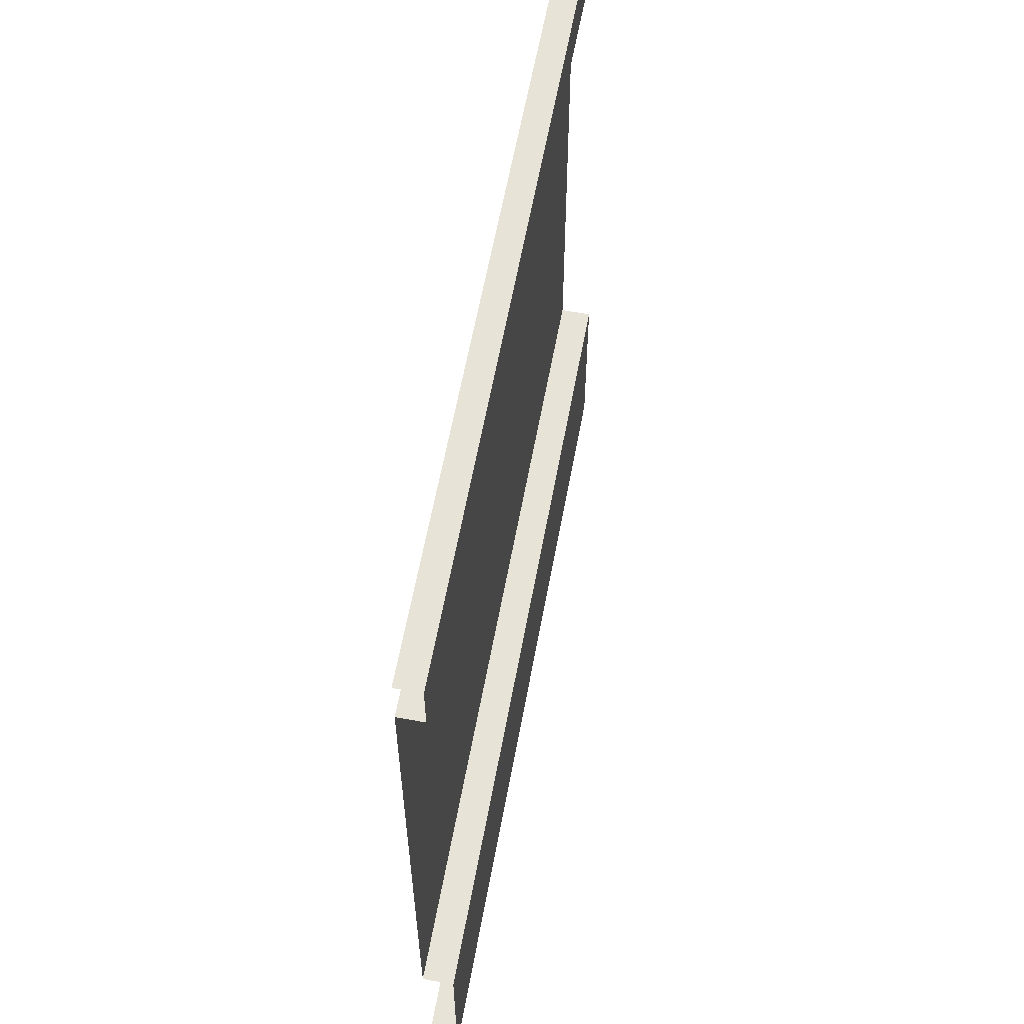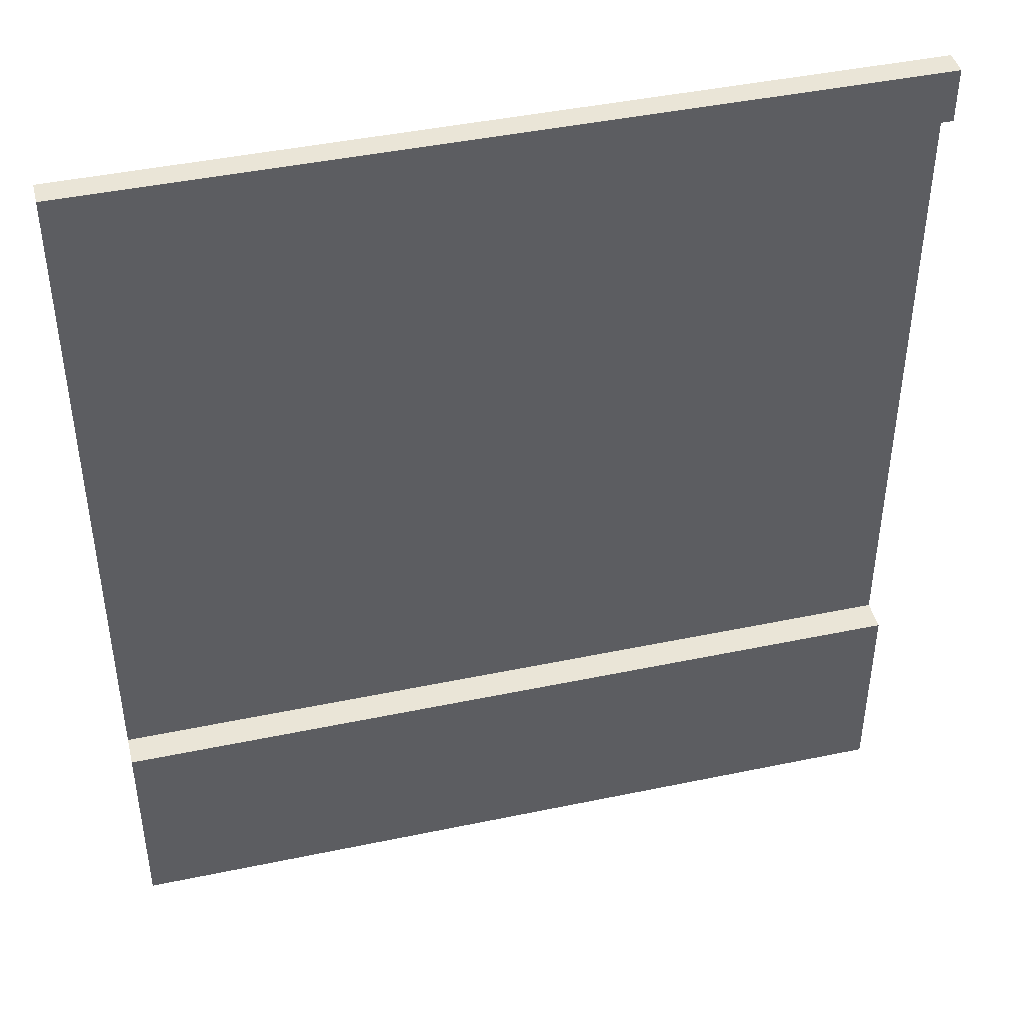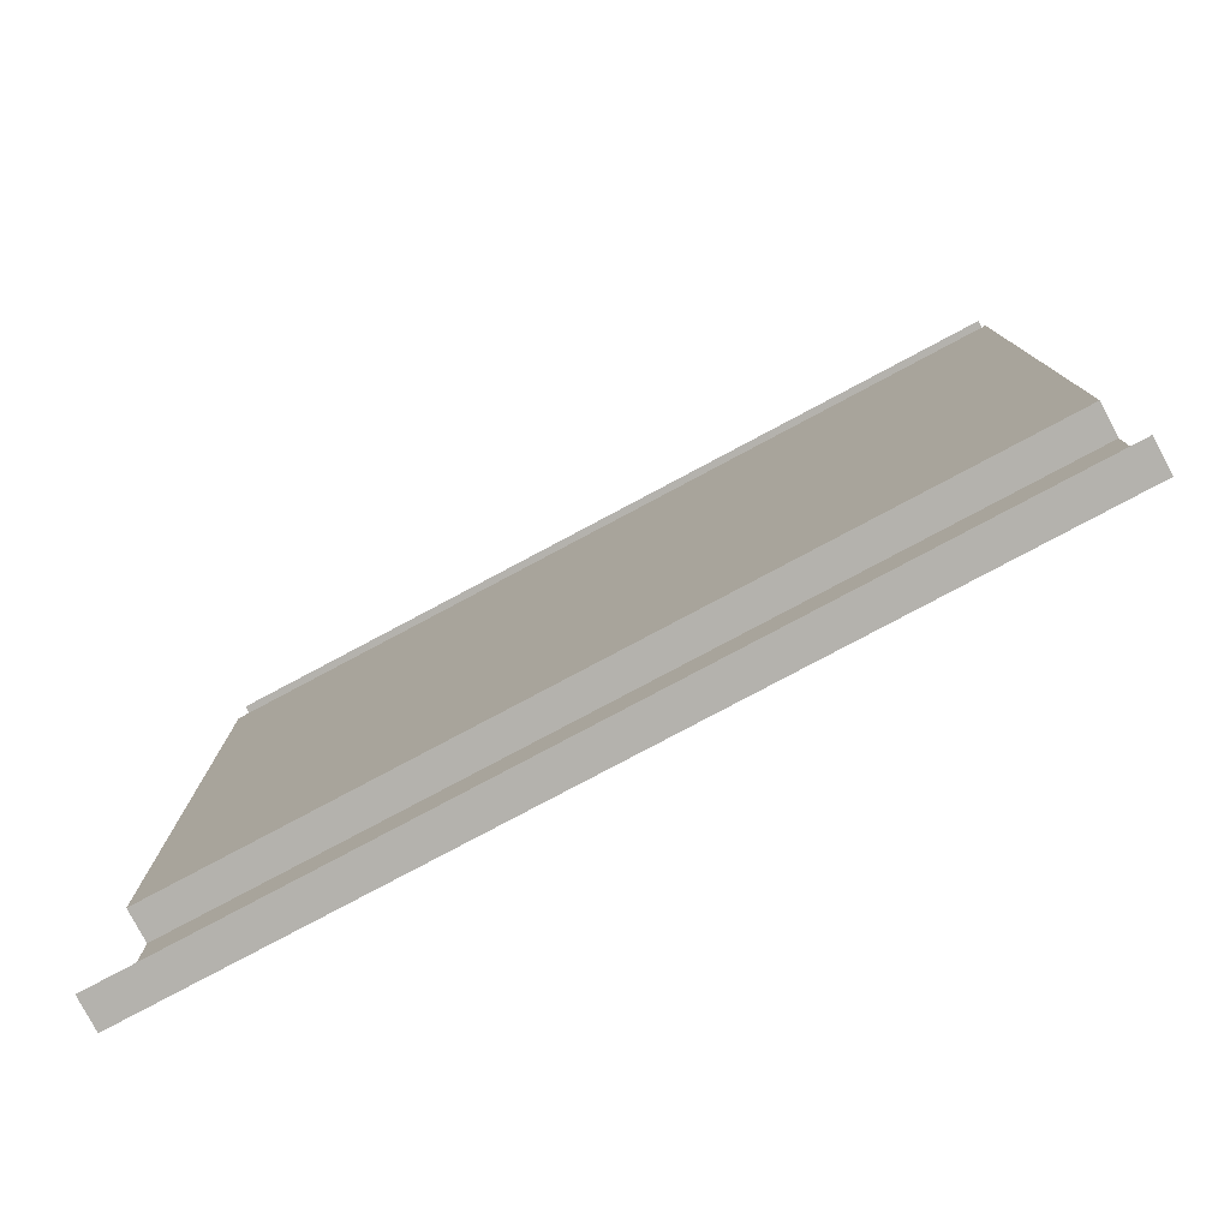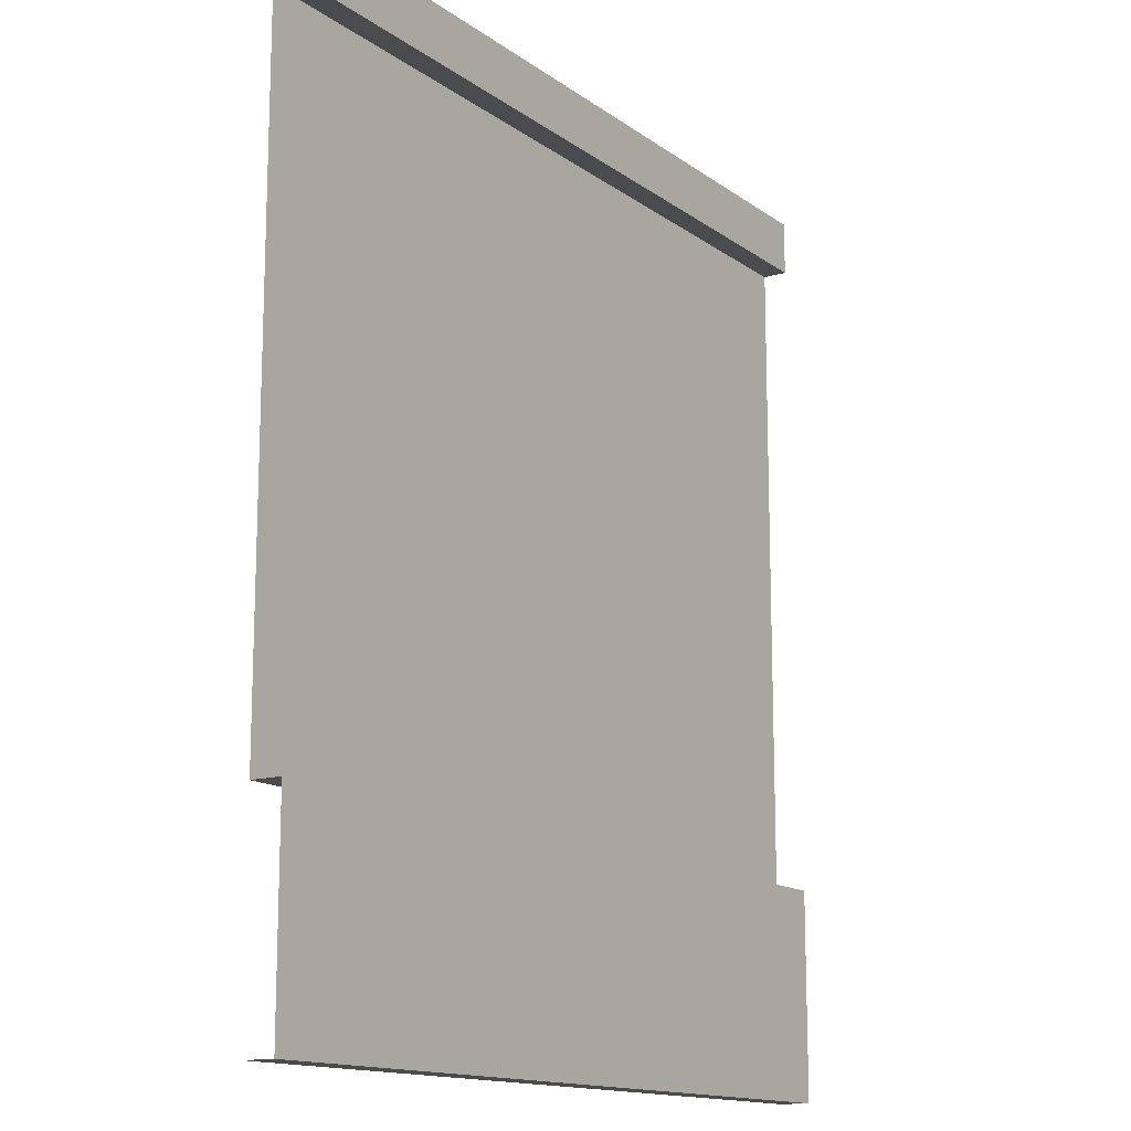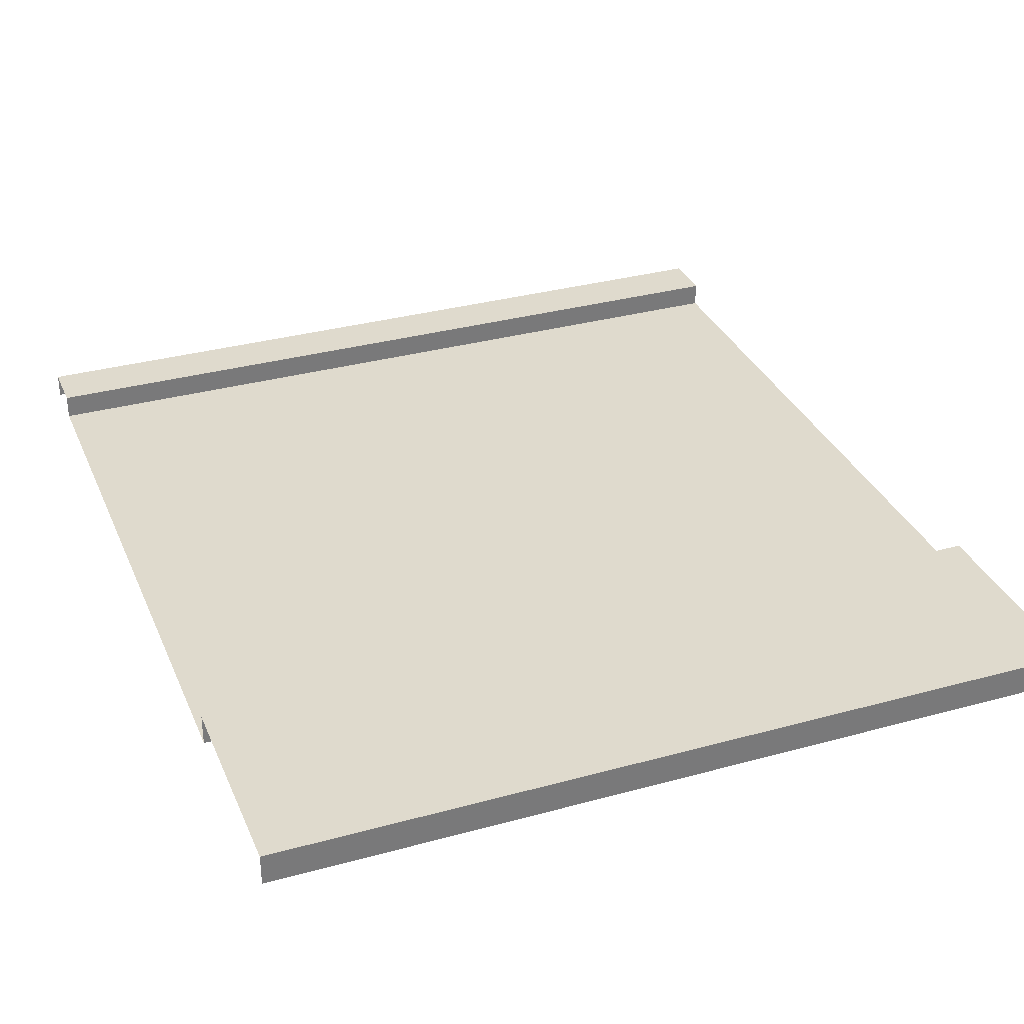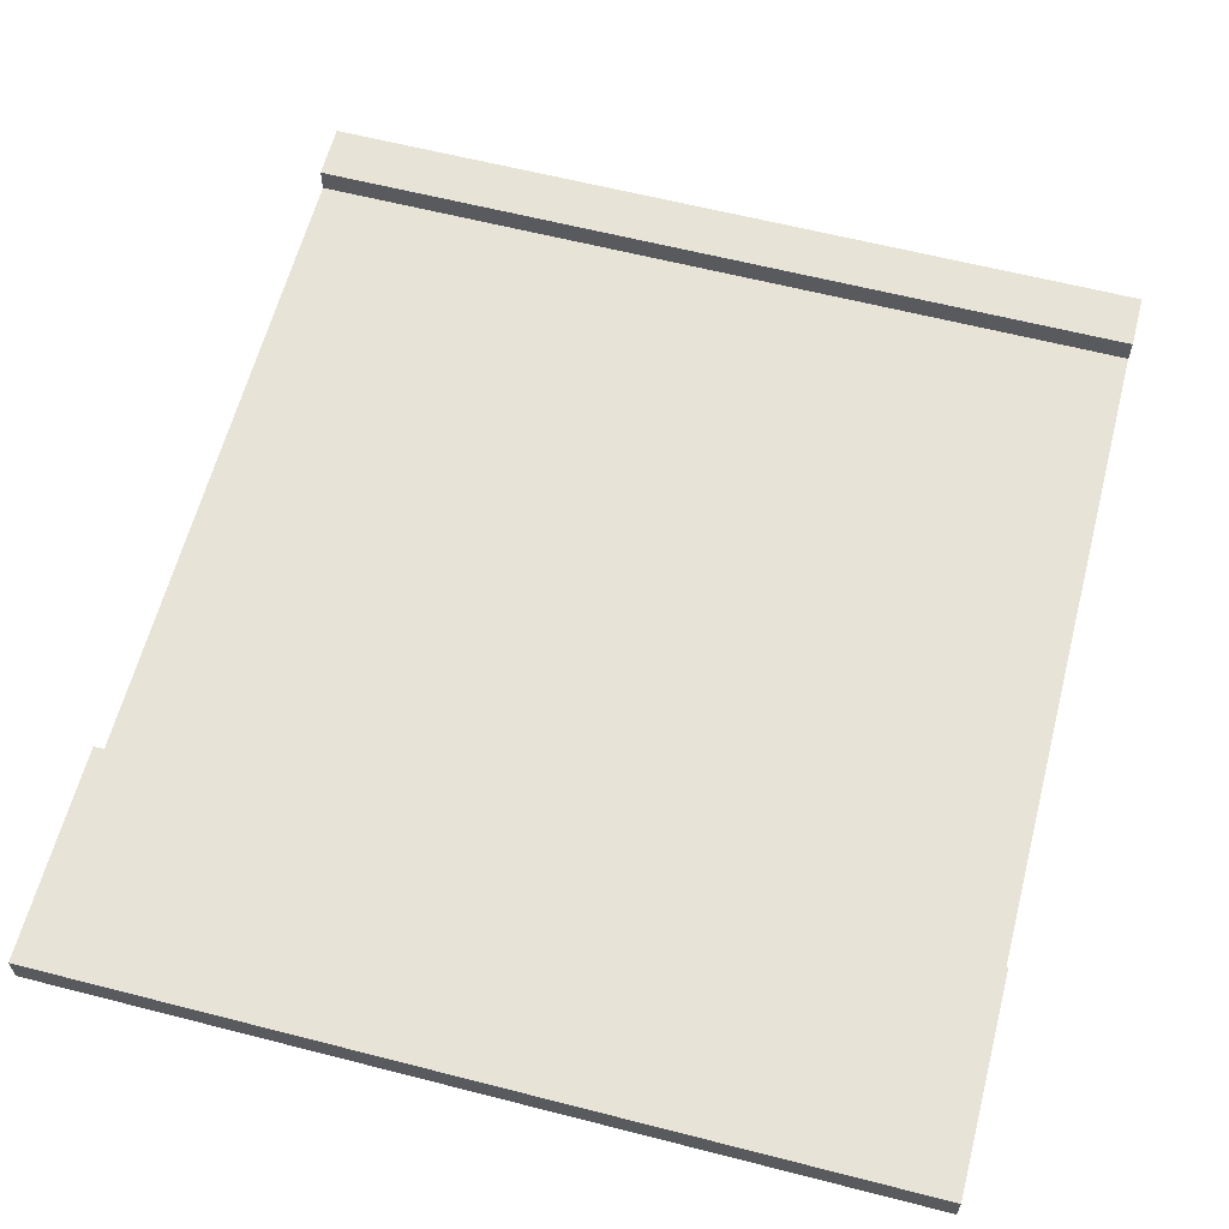
<metadata>
{"format":"obj","ext":"obj","renderer":"f3d","projection":"perspective","resolution":1024,"background":"white","views":[{"elev":61.5,"azim":-79.5,"up":"+Y"},{"elev":44.0,"azim":-13.8,"up":"+Y"},{"elev":-79.5,"azim":-152.0,"up":"+Y"},{"elev":-14.2,"azim":-56.5,"up":"+Y"},{"elev":32.9,"azim":-20.8,"up":"+Z"},{"elev":61.8,"azim":14.6,"up":"+Z"}]}
</metadata>
<code>
v -4e-06 0 -0
v -5 0 -0
v -5 1.276 0
v -4e-06 1.276 0
v -5 5.625 0
v -4e-06 5.625 0
v -5 0 0.1921
v -4e-06 0 0.1921
v -4e-06 1.276 0.1921
v -5 1.276 0.1921
v -5 5.293 0
v -4e-06 5.293 0
v -5 5.293 0.1511
v -4e-06 5.293 0.1511
v -4e-06 5.625 0.1511
v -5 5.625 0.1511
f 7 8 9 10
f 13 14 15 16
f 2 1 8 7
f 4 3 10 9
f 3 4 12 11
f 11 12 14 13
f 6 5 16 15

</code>
